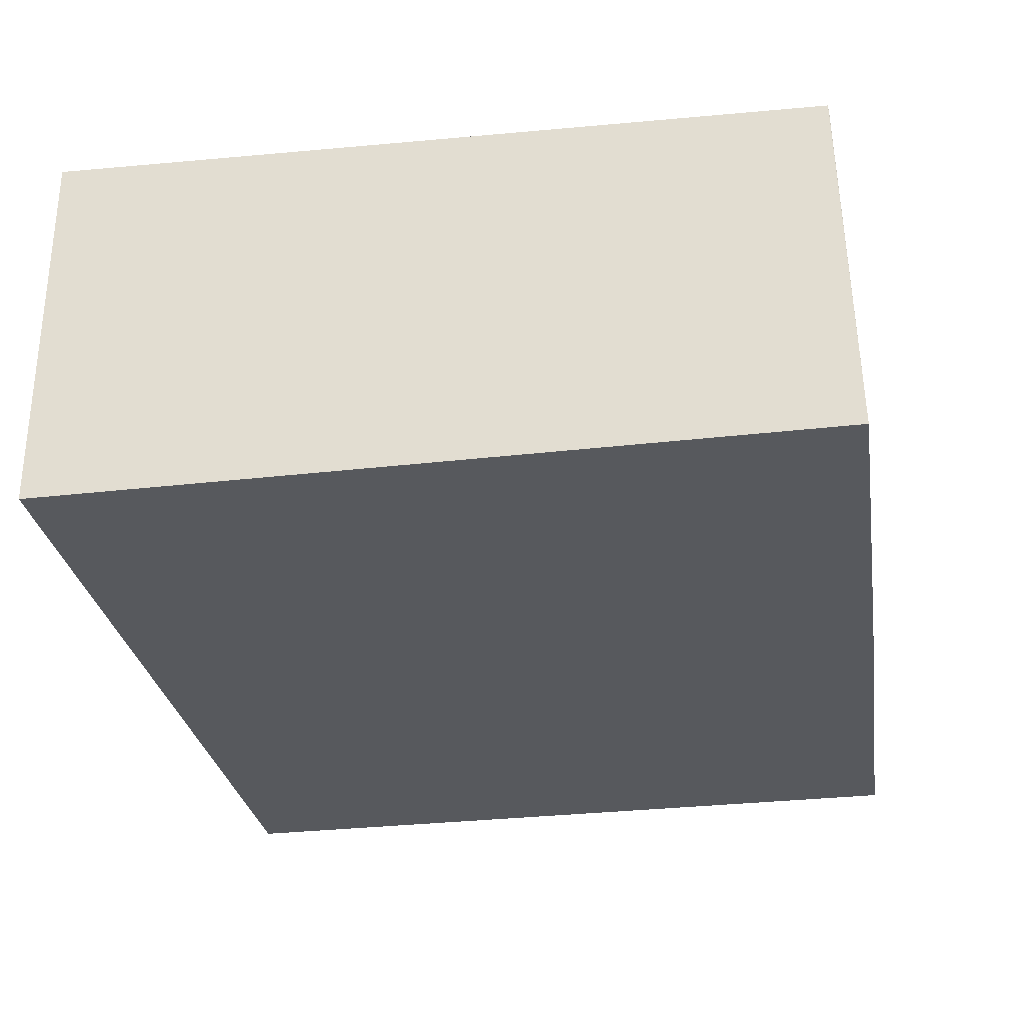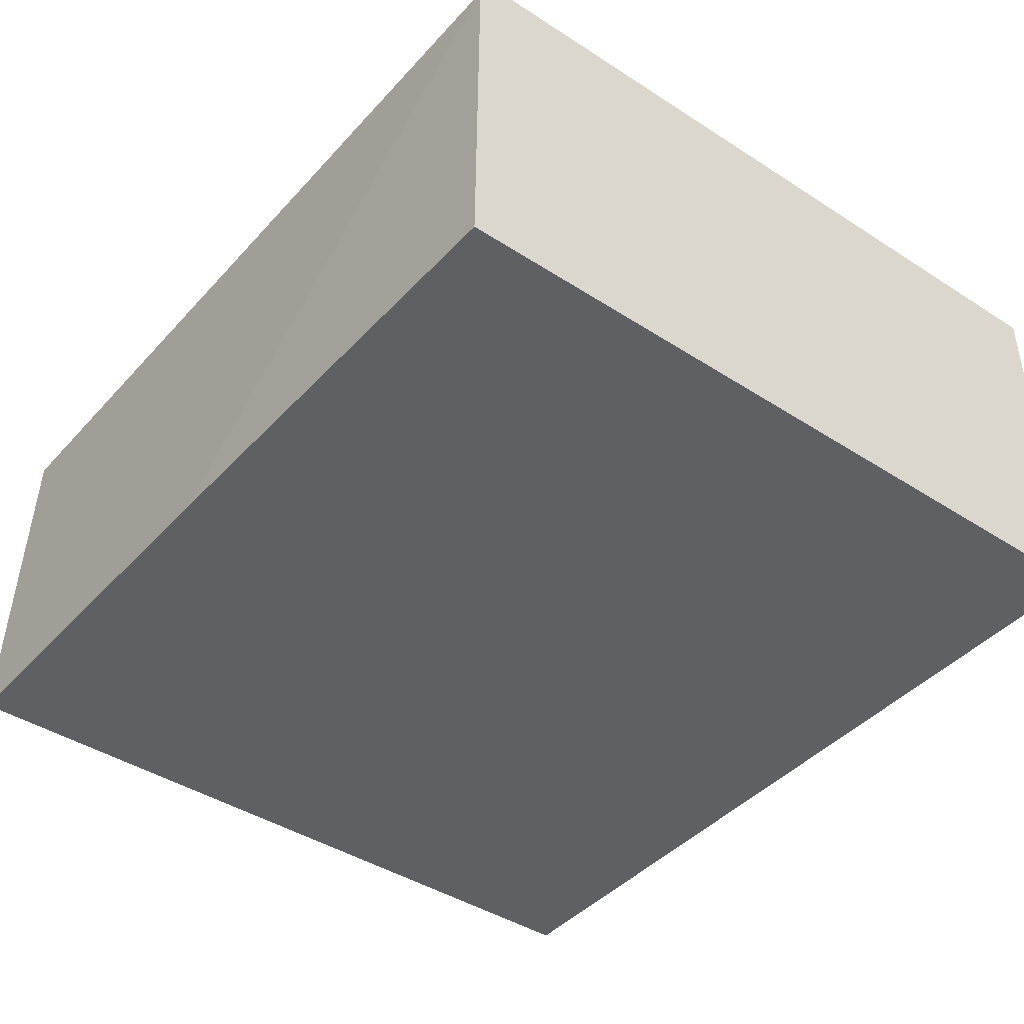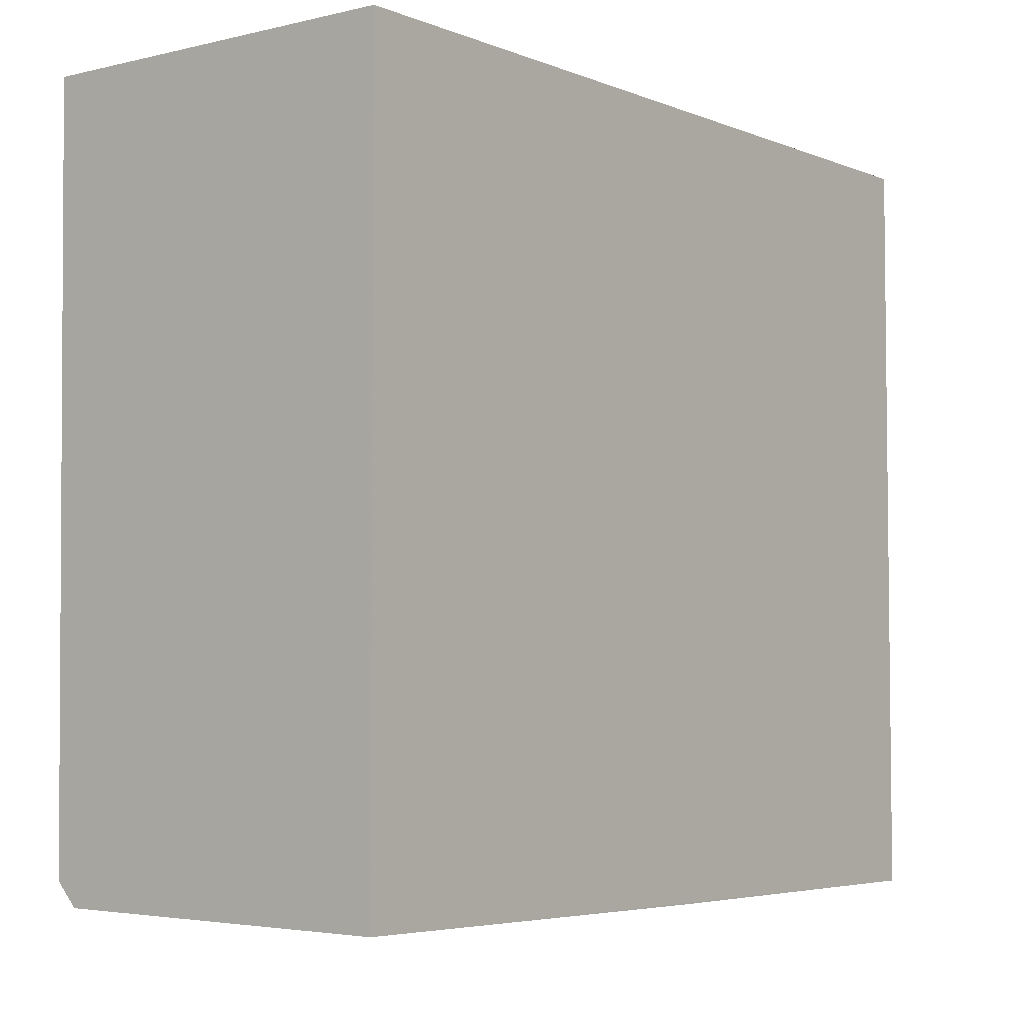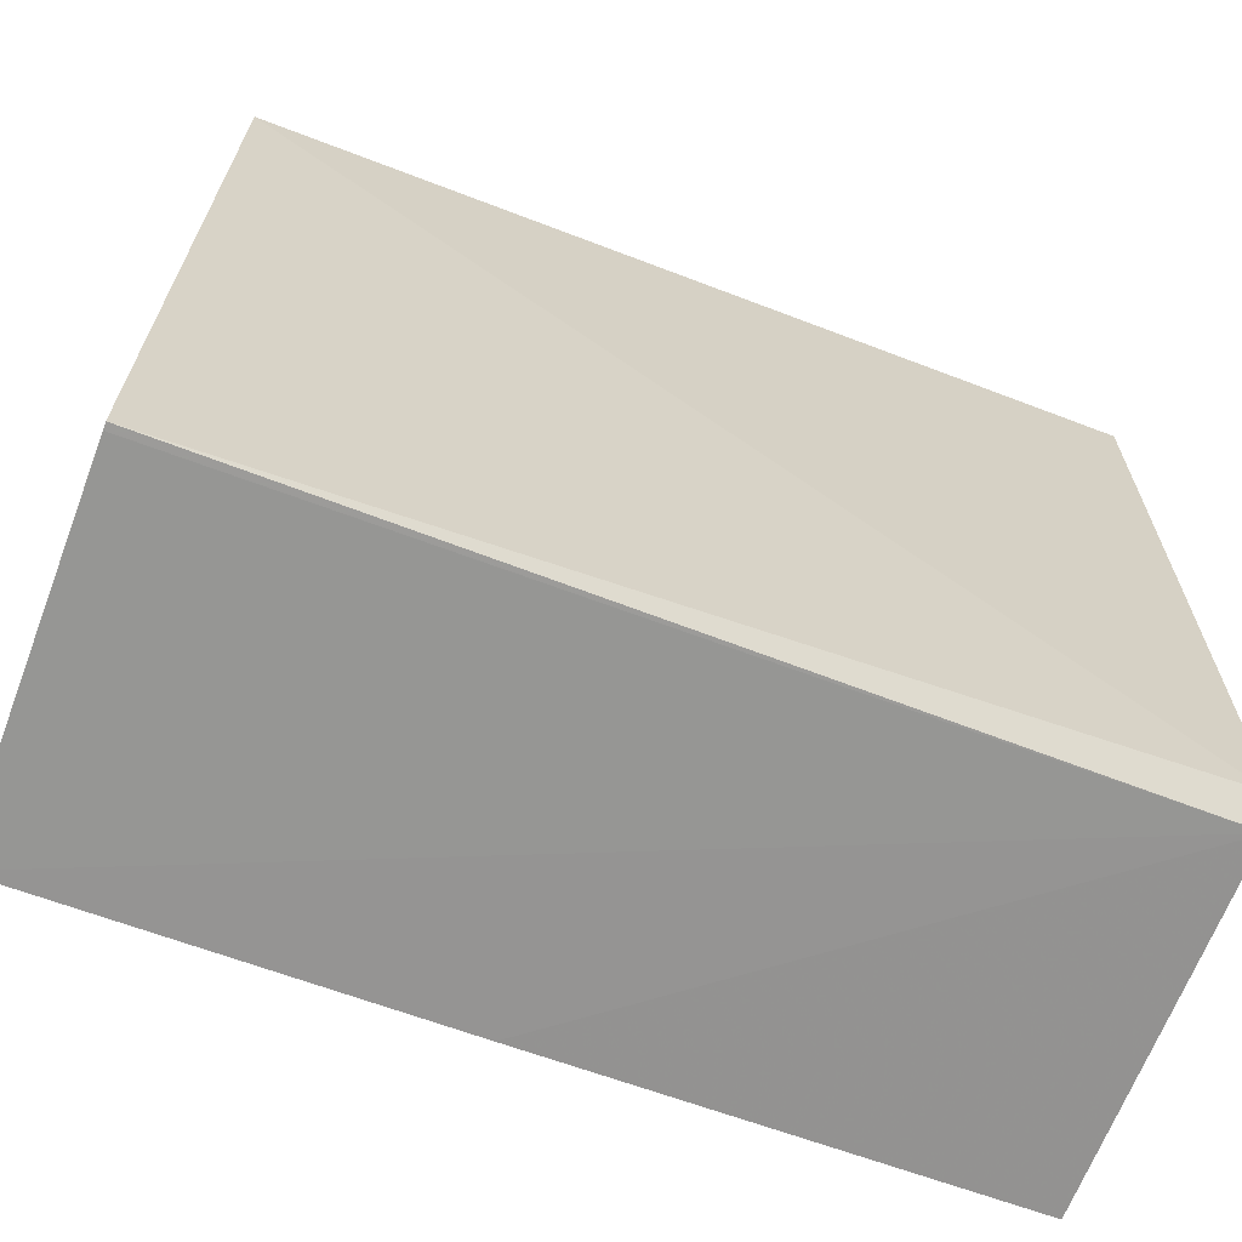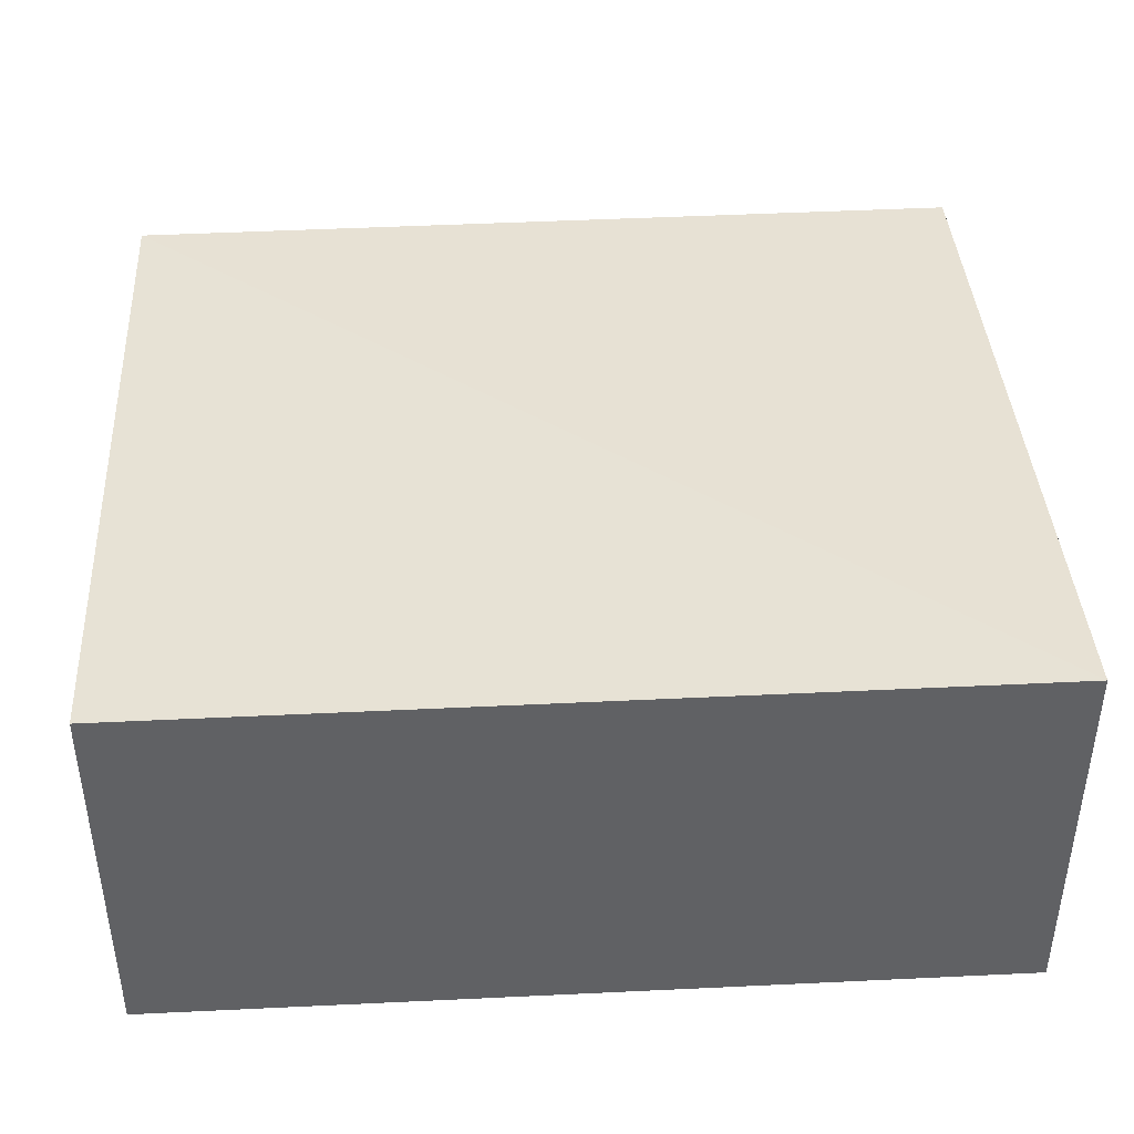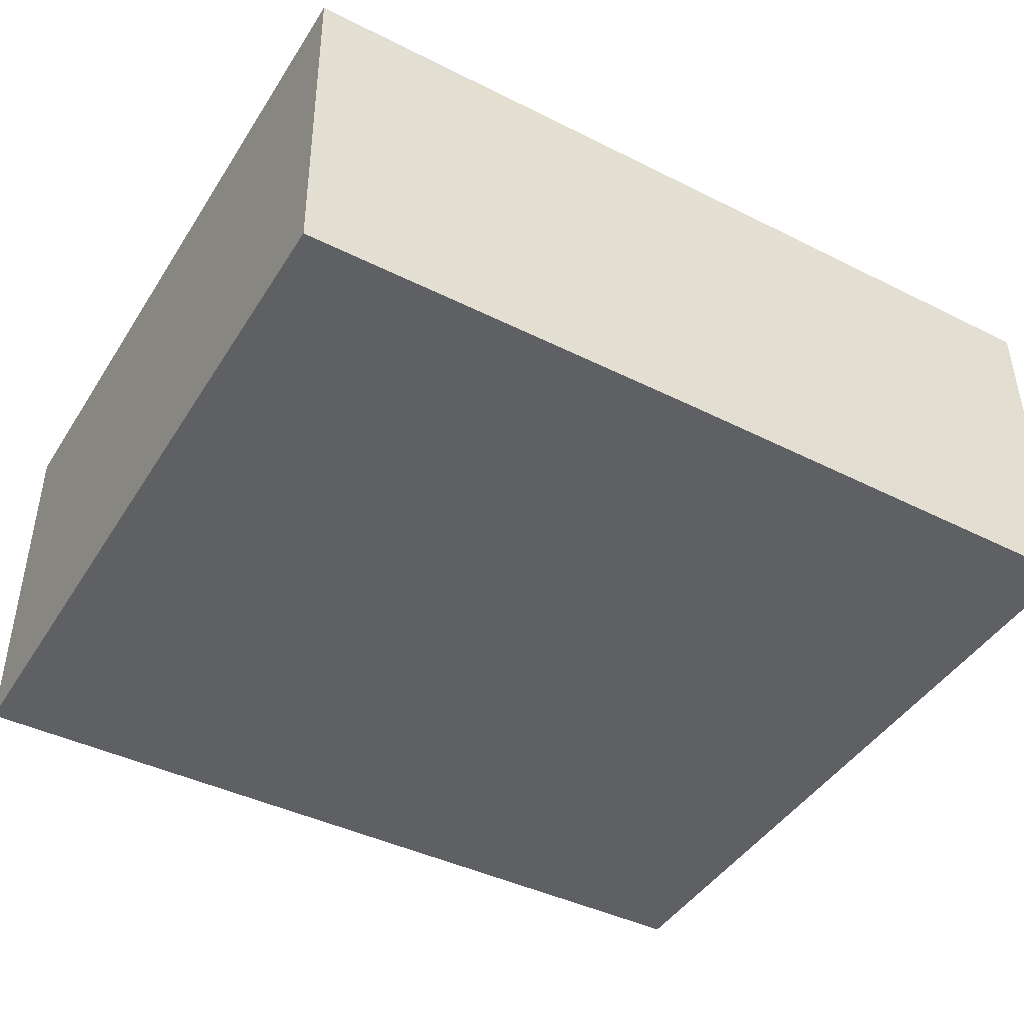
<metadata>
{"format":"obj","ext":"obj","renderer":"f3d","projection":"perspective","resolution":1024,"background":"white","views":[{"elev":-29.7,"azim":99.7,"up":"+Y"},{"elev":-42.5,"azim":-127.8,"up":"+Y"},{"elev":-4.0,"azim":-52.1,"up":"+Z"},{"elev":-66.5,"azim":159.1,"up":"+Z"},{"elev":41.2,"azim":-3.3,"up":"+Y"},{"elev":-43.5,"azim":150.1,"up":"+Y"}]}
</metadata>
<code>
v 0.07817 0.03636 0.06954
v 0.07817 0.002496 0.06953
v 0.0782 0.002475 0.0008011
v 0.0019 0.03372 0.002177
v 0.001859 0.03623 0.06954
v 0.001862 0.002496 0.06953
v 0.07823 0.03423 0.001591
v 0.001929 0.00251 0.002006
v 0.001886 0.0356 0.004208
v 0.0782 0.03362 0.001553
v 0.04234 0.002499 0.001241
f 5 2 1
f 6 3 2
f 6 2 5
f 7 1 2
f 7 2 3
f 8 3 6
f 9 6 5
f 9 8 6
f 9 4 8
f 9 7 4
f 9 5 1
f 9 1 7
f 10 7 3
f 10 3 4
f 10 4 7
f 11 8 4
f 11 4 3
f 11 3 8

</code>
